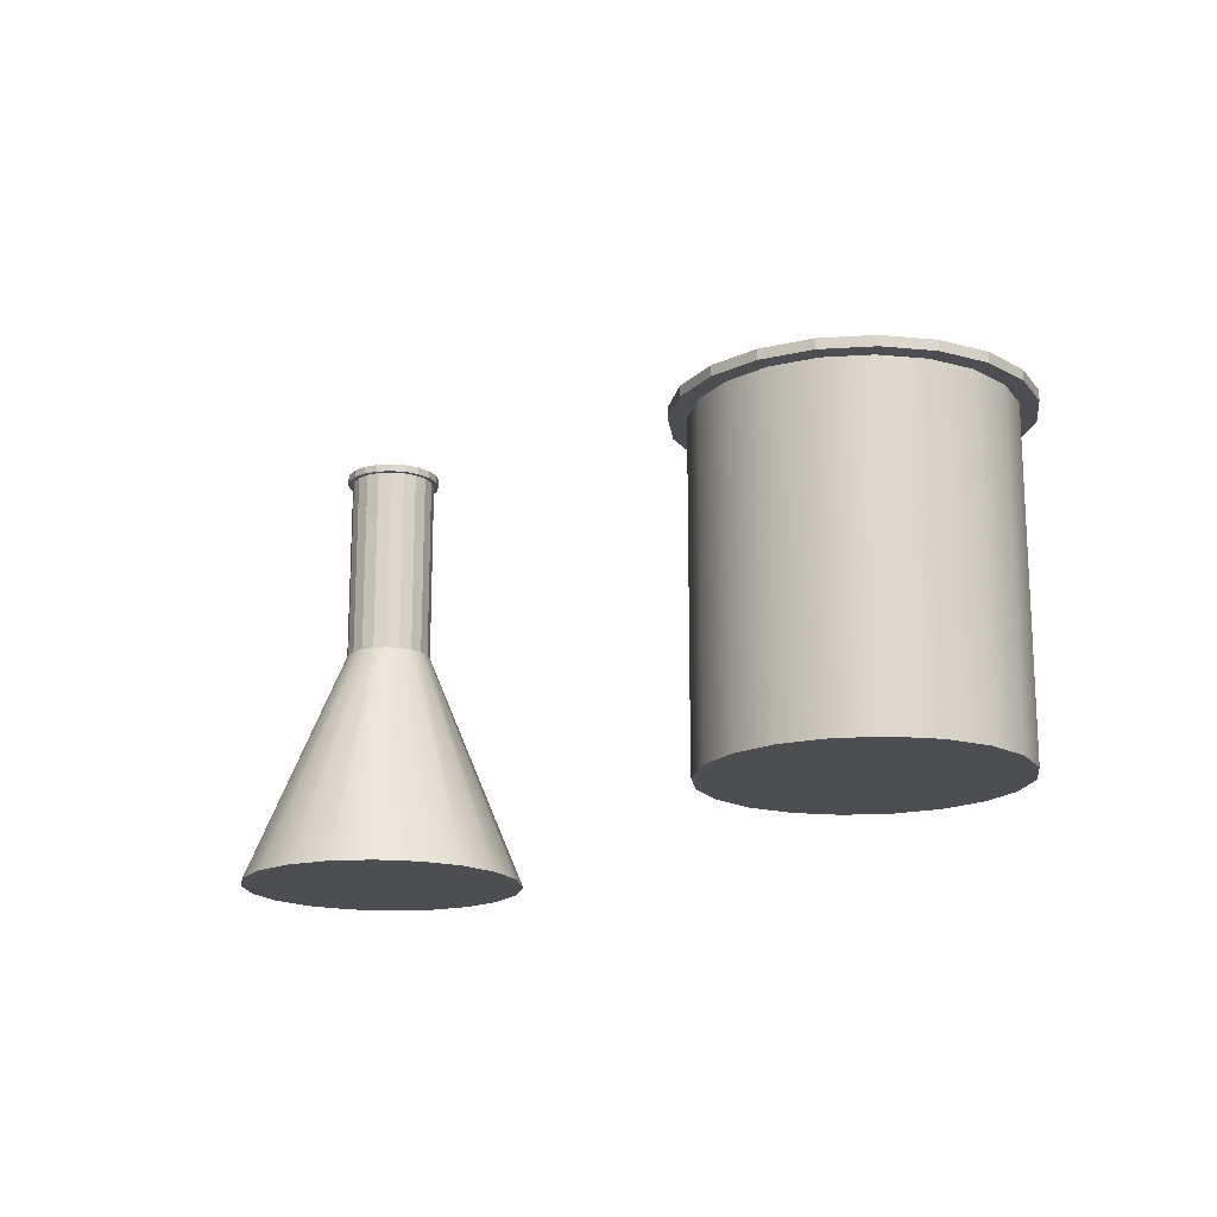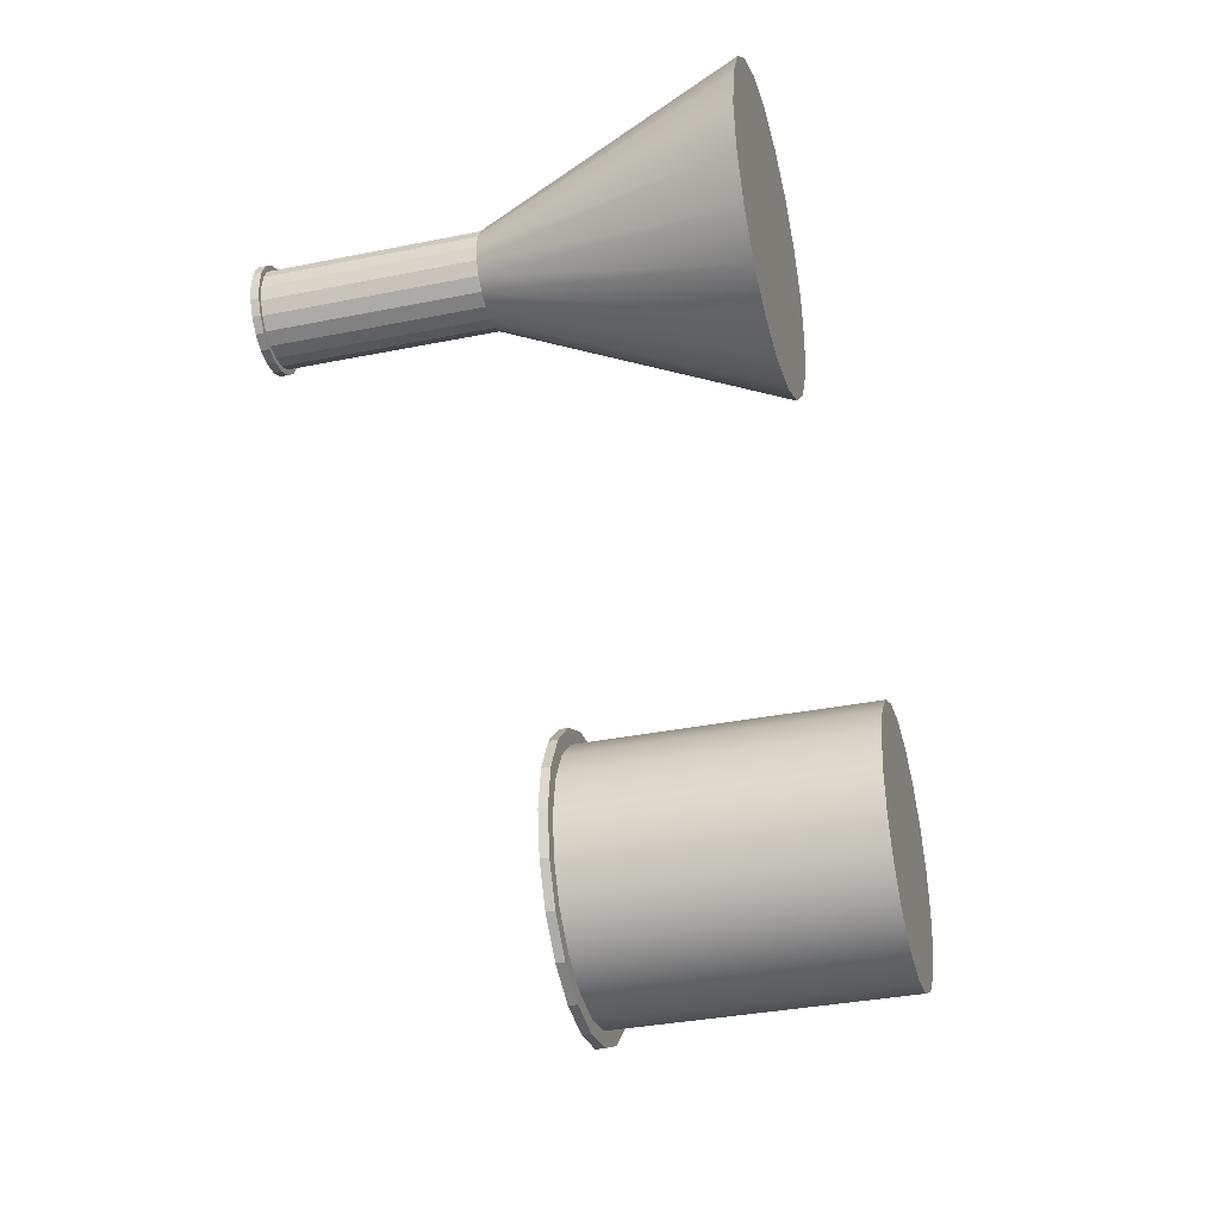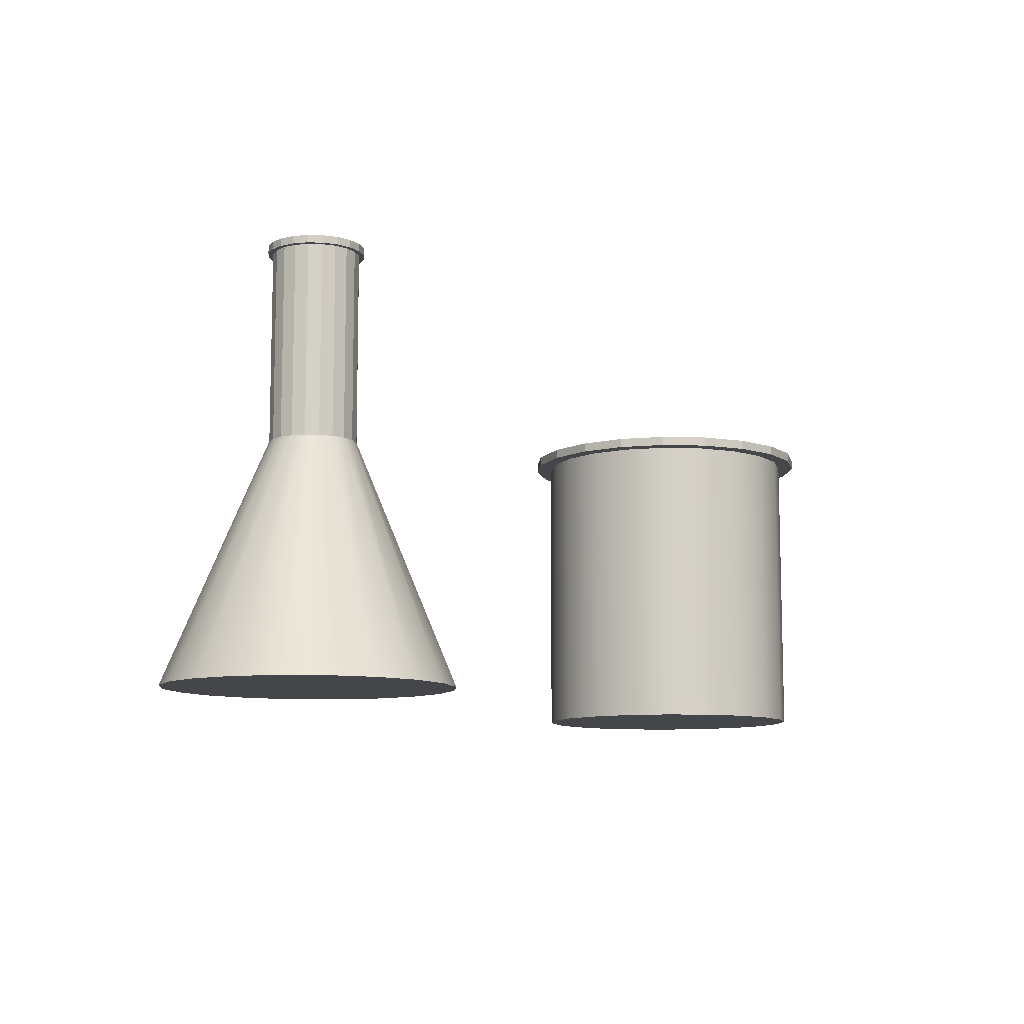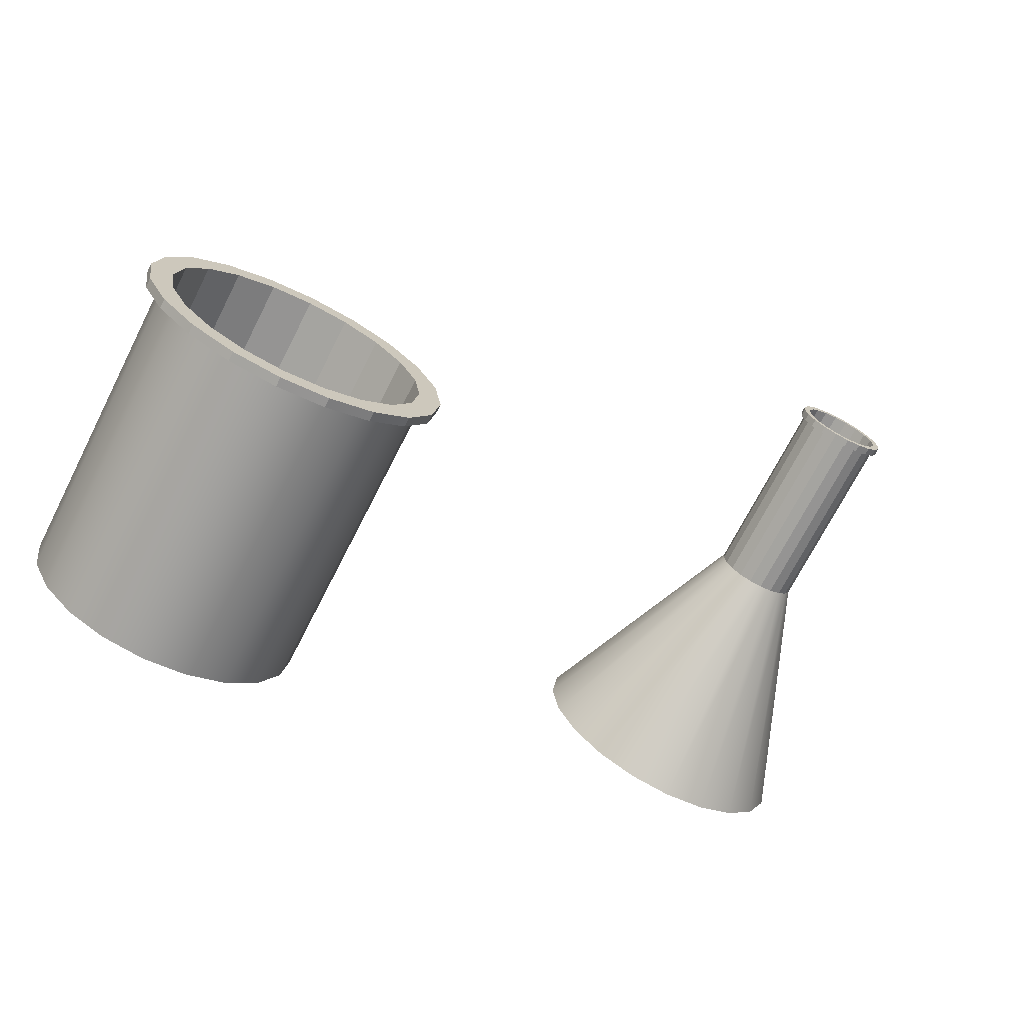
<metadata>
{"format":"obj","ext":"obj","renderer":"f3d","projection":"perspective","resolution":1024,"background":"white","views":[{"elev":-17.1,"azim":70.2,"up":"+Y"},{"elev":-35.3,"azim":-75.1,"up":"+Z"},{"elev":-9.8,"azim":-31.2,"up":"+Y"},{"elev":-70.8,"azim":153.0,"up":"+Z"}]}
</metadata>
<code>
g default
v -0.6136 1.969 -3.083
v -0.6374 1.969 -3.13
v -0.6745 1.969 -3.167
v -0.7211 1.969 -3.191
v -0.7729 1.969 -3.199
v -0.8246 1.969 -3.191
v -0.8713 1.969 -3.167
v -0.9083 1.969 -3.13
v -0.9321 1.969 -3.083
v -0.9403 1.969 -3.031
v -0.9321 1.969 -2.98
v -0.9083 1.969 -2.933
v -0.8713 1.969 -2.896
v -0.8246 1.969 -2.872
v -0.7729 1.969 -2.864
v -0.7211 1.969 -2.872
v -0.6745 1.969 -2.896
v -0.6374 1.969 -2.933
v -0.6136 1.969 -2.98
v -0.6054 1.969 -3.031
v -0.6136 2.339 -3.083
v -0.6374 2.339 -3.13
v -0.6745 2.339 -3.167
v -0.7211 2.339 -3.191
v -0.7729 2.339 -3.199
v -0.8246 2.339 -3.191
v -0.8713 2.339 -3.167
v -0.9083 2.339 -3.13
v -0.9321 2.339 -3.083
v -0.9403 2.339 -3.031
v -0.9321 2.339 -2.98
v -0.9083 2.339 -2.933
v -0.8713 2.339 -2.896
v -0.8246 2.339 -2.872
v -0.7729 2.339 -2.864
v -0.7211 2.339 -2.872
v -0.6745 2.339 -2.896
v -0.6374 2.339 -2.933
v -0.6136 2.339 -2.98
v -0.6054 2.339 -3.031
v -0.7729 1.969 -3.031
v -0.595 2.339 -3.089
v -0.6215 2.339 -3.141
v -0.6629 2.339 -3.183
v -0.7151 2.339 -3.209
v -0.7729 2.339 -3.218
v -0.8307 2.339 -3.209
v -0.8828 2.339 -3.183
v -0.9242 2.339 -3.141
v -0.9508 2.339 -3.089
v -0.9599 2.339 -3.031
v -0.9508 2.339 -2.974
v -0.9242 2.339 -2.921
v -0.8828 2.339 -2.88
v -0.8307 2.339 -2.853
v -0.7729 2.339 -2.844
v -0.7151 2.339 -2.853
v -0.6629 2.339 -2.88
v -0.6215 2.339 -2.921
v -0.595 2.339 -2.974
v -0.5858 2.339 -3.031
v -0.595 2.351 -3.089
v -0.6215 2.351 -3.141
v -0.6629 2.351 -3.183
v -0.7151 2.351 -3.209
v -0.7729 2.351 -3.218
v -0.8307 2.351 -3.209
v -0.8828 2.351 -3.183
v -0.9242 2.351 -3.141
v -0.9508 2.351 -3.089
v -0.9599 2.351 -3.031
v -0.9508 2.351 -2.974
v -0.9242 2.351 -2.921
v -0.8828 2.351 -2.88
v -0.8307 2.351 -2.853
v -0.7729 2.351 -2.844
v -0.7151 2.351 -2.853
v -0.6629 2.351 -2.88
v -0.6215 2.351 -2.921
v -0.595 2.351 -2.974
v -0.5858 2.351 -3.031
v -0.6217 2.351 -3.08
v -0.6443 2.351 -3.125
v -0.6794 2.351 -3.16
v -0.7237 2.351 -3.183
v -0.7729 2.351 -3.19
v -0.822 2.351 -3.183
v -0.8663 2.351 -3.16
v -0.9015 2.351 -3.125
v -0.9241 2.351 -3.08
v -0.9318 2.351 -3.031
v -0.9241 2.351 -2.982
v -0.9015 2.351 -2.938
v -0.8663 2.351 -2.903
v -0.822 2.351 -2.88
v -0.7729 2.351 -2.872
v -0.7237 2.351 -2.88
v -0.6794 2.351 -2.903
v -0.6443 2.351 -2.938
v -0.6217 2.351 -2.982
v -0.6139 2.351 -3.031
v -0.6217 1.981 -3.08
v -0.6443 1.981 -3.125
v -0.6794 1.981 -3.16
v -0.7237 1.981 -3.183
v -0.7729 1.981 -3.19
v -0.822 1.981 -3.183
v -0.8663 1.981 -3.16
v -0.9015 1.981 -3.125
v -0.9241 1.981 -3.08
v -0.9318 1.981 -3.031
v -0.9241 1.981 -2.982
v -0.9015 1.981 -2.938
v -0.8663 1.981 -2.903
v -0.822 1.981 -2.88
v -0.7729 1.981 -2.872
v -0.7237 1.981 -2.88
v -0.6794 1.981 -2.903
v -0.6443 1.981 -2.938
v -0.6217 1.981 -2.982
v -0.6139 1.981 -3.031
v -0.7451 1.981 -3.04
v -0.7492 1.981 -3.049
v -0.7557 1.981 -3.055
v -0.7638 1.981 -3.059
v -0.7729 1.981 -3.061
v -0.7819 1.981 -3.059
v -0.79 1.981 -3.055
v -0.7965 1.981 -3.049
v -0.8006 1.981 -3.04
v -0.8021 1.981 -3.031
v -0.8006 1.981 -3.022
v -0.7965 1.981 -3.014
v -0.79 1.981 -3.008
v -0.7819 1.981 -3.004
v -0.7729 1.981 -3.002
v -0.7638 1.981 -3.004
v -0.7557 1.981 -3.008
v -0.7492 1.981 -3.014
v -0.7451 1.981 -3.022
v -0.7437 1.981 -3.031
g pCylinder2
f 1 2 22 21
f 2 3 23 22
f 3 4 24 23
f 4 5 25 24
f 5 6 26 25
f 6 7 27 26
f 7 8 28 27
f 8 9 29 28
f 9 10 30 29
f 10 11 31 30
f 11 12 32 31
f 12 13 33 32
f 13 14 34 33
f 14 15 35 34
f 15 16 36 35
f 16 17 37 36
f 17 18 38 37
f 18 19 39 38
f 19 20 40 39
f 20 1 21 40
f 2 1 41
f 3 2 41
f 4 3 41
f 5 4 41
f 6 5 41
f 7 6 41
f 8 7 41
f 9 8 41
f 10 9 41
f 11 10 41
f 12 11 41
f 13 12 41
f 14 13 41
f 15 14 41
f 16 15 41
f 17 16 41
f 18 17 41
f 19 18 41
f 20 19 41
f 1 20 41
f 21 22 43 42
f 22 23 44 43
f 23 24 45 44
f 24 25 46 45
f 25 26 47 46
f 26 27 48 47
f 27 28 49 48
f 28 29 50 49
f 29 30 51 50
f 30 31 52 51
f 31 32 53 52
f 32 33 54 53
f 33 34 55 54
f 34 35 56 55
f 35 36 57 56
f 36 37 58 57
f 37 38 59 58
f 38 39 60 59
f 39 40 61 60
f 40 21 42 61
f 42 43 63 62
f 43 44 64 63
f 44 45 65 64
f 45 46 66 65
f 46 47 67 66
f 47 48 68 67
f 48 49 69 68
f 49 50 70 69
f 50 51 71 70
f 51 52 72 71
f 52 53 73 72
f 53 54 74 73
f 54 55 75 74
f 55 56 76 75
f 56 57 77 76
f 57 58 78 77
f 58 59 79 78
f 59 60 80 79
f 60 61 81 80
f 61 42 62 81
f 62 63 83 82
f 63 64 84 83
f 64 65 85 84
f 65 66 86 85
f 66 67 87 86
f 67 68 88 87
f 68 69 89 88
f 69 70 90 89
f 70 71 91 90
f 71 72 92 91
f 72 73 93 92
f 73 74 94 93
f 74 75 95 94
f 75 76 96 95
f 76 77 97 96
f 77 78 98 97
f 78 79 99 98
f 79 80 100 99
f 80 81 101 100
f 81 62 82 101
f 82 83 103 102
f 83 84 104 103
f 84 85 105 104
f 85 86 106 105
f 86 87 107 106
f 87 88 108 107
f 88 89 109 108
f 89 90 110 109
f 90 91 111 110
f 91 92 112 111
f 92 93 113 112
f 93 94 114 113
f 94 95 115 114
f 95 96 116 115
f 96 97 117 116
f 97 98 118 117
f 98 99 119 118
f 99 100 120 119
f 100 101 121 120
f 101 82 102 121
f 102 103 123 122
f 103 104 124 123
f 104 105 125 124
f 105 106 126 125
f 106 107 127 126
f 107 108 128 127
f 108 109 129 128
f 109 110 130 129
f 110 111 131 130
f 111 112 132 131
f 112 113 133 132
f 113 114 134 133
f 114 115 135 134
f 115 116 136 135
f 116 117 137 136
f 117 118 138 137
f 118 119 139 138
f 119 120 140 139
f 120 121 141 140
f 121 102 122 141
f 123 124 125 126 127 128 129 130 131 132 133 134 135 136 137 138 139 140 141 122
g default
v -1.322 1.968 -2.79
v -1.346 1.968 -2.837
v -1.384 1.968 -2.874
v -1.43 1.968 -2.898
v -1.483 1.968 -2.906
v -1.535 1.968 -2.898
v -1.581 1.968 -2.874
v -1.619 1.968 -2.837
v -1.643 1.968 -2.79
v -1.651 1.968 -2.738
v -1.643 1.968 -2.686
v -1.619 1.968 -2.639
v -1.581 1.968 -2.601
v -1.535 1.968 -2.578
v -1.483 1.968 -2.569
v -1.43 1.968 -2.578
v -1.384 1.968 -2.601
v -1.346 1.968 -2.639
v -1.322 1.968 -2.686
v -1.314 1.968 -2.738
v -1.434 2.251 -2.753
v -1.441 2.251 -2.768
v -1.453 2.251 -2.779
v -1.467 2.251 -2.786
v -1.483 2.251 -2.788
v -1.498 2.251 -2.786
v -1.512 2.251 -2.779
v -1.524 2.251 -2.768
v -1.531 2.251 -2.753
v -1.533 2.251 -2.738
v -1.531 2.251 -2.722
v -1.524 2.251 -2.708
v -1.512 2.251 -2.697
v -1.498 2.251 -2.689
v -1.483 2.251 -2.687
v -1.467 2.251 -2.689
v -1.453 2.251 -2.697
v -1.441 2.251 -2.708
v -1.434 2.251 -2.722
v -1.432 2.251 -2.738
v -1.483 1.968 -2.738
v -1.434 2.476 -2.753
v -1.441 2.476 -2.768
v -1.453 2.476 -2.779
v -1.467 2.476 -2.786
v -1.483 2.476 -2.788
v -1.498 2.476 -2.786
v -1.512 2.476 -2.779
v -1.524 2.476 -2.768
v -1.531 2.476 -2.753
v -1.533 2.476 -2.738
v -1.531 2.476 -2.722
v -1.524 2.476 -2.708
v -1.512 2.476 -2.697
v -1.498 2.476 -2.689
v -1.483 2.476 -2.687
v -1.467 2.476 -2.689
v -1.453 2.476 -2.697
v -1.441 2.476 -2.708
v -1.434 2.476 -2.722
v -1.432 2.476 -2.738
v -1.429 2.476 -2.755
v -1.437 2.476 -2.771
v -1.449 2.476 -2.783
v -1.465 2.476 -2.791
v -1.483 2.476 -2.794
v -1.5 2.476 -2.791
v -1.516 2.476 -2.783
v -1.528 2.476 -2.771
v -1.536 2.476 -2.755
v -1.539 2.476 -2.738
v -1.536 2.476 -2.72
v -1.528 2.476 -2.705
v -1.516 2.476 -2.692
v -1.5 2.476 -2.684
v -1.483 2.476 -2.681
v -1.465 2.476 -2.684
v -1.449 2.476 -2.692
v -1.437 2.476 -2.705
v -1.429 2.476 -2.72
v -1.426 2.476 -2.738
v -1.429 2.485 -2.755
v -1.437 2.485 -2.771
v -1.449 2.485 -2.783
v -1.465 2.485 -2.791
v -1.483 2.485 -2.794
v -1.5 2.485 -2.791
v -1.516 2.485 -2.783
v -1.528 2.485 -2.771
v -1.536 2.485 -2.755
v -1.539 2.485 -2.738
v -1.536 2.485 -2.72
v -1.528 2.485 -2.705
v -1.516 2.485 -2.692
v -1.5 2.485 -2.684
v -1.483 2.485 -2.681
v -1.465 2.485 -2.684
v -1.449 2.485 -2.692
v -1.437 2.485 -2.705
v -1.429 2.485 -2.72
v -1.426 2.485 -2.738
v -1.437 2.485 -2.753
v -1.444 2.485 -2.766
v -1.454 2.485 -2.776
v -1.468 2.485 -2.783
v -1.483 2.485 -2.786
v -1.497 2.485 -2.783
v -1.511 2.485 -2.776
v -1.521 2.485 -2.766
v -1.528 2.485 -2.753
v -1.53 2.485 -2.738
v -1.528 2.485 -2.723
v -1.521 2.485 -2.71
v -1.511 2.485 -2.699
v -1.497 2.485 -2.692
v -1.483 2.485 -2.69
v -1.468 2.485 -2.692
v -1.454 2.485 -2.699
v -1.444 2.485 -2.71
v -1.437 2.485 -2.723
v -1.435 2.485 -2.738
v -1.435 2.485 -2.753
v -1.442 2.485 -2.767
v -1.453 2.485 -2.778
v -1.467 2.485 -2.786
v -1.483 2.485 -2.788
v -1.498 2.485 -2.786
v -1.512 2.485 -2.778
v -1.523 2.485 -2.767
v -1.53 2.485 -2.753
v -1.533 2.485 -2.738
v -1.53 2.485 -2.722
v -1.523 2.485 -2.708
v -1.512 2.485 -2.697
v -1.498 2.485 -2.69
v -1.483 2.485 -2.687
v -1.467 2.485 -2.69
v -1.453 2.485 -2.697
v -1.442 2.485 -2.708
v -1.435 2.485 -2.722
v -1.432 2.485 -2.738
v -1.435 2.255 -2.753
v -1.442 2.255 -2.767
v -1.453 2.255 -2.778
v -1.467 2.255 -2.786
v -1.483 2.255 -2.788
v -1.498 2.255 -2.786
v -1.512 2.255 -2.778
v -1.523 2.255 -2.767
v -1.53 2.255 -2.753
v -1.533 2.255 -2.738
v -1.53 2.255 -2.722
v -1.523 2.255 -2.708
v -1.512 2.255 -2.697
v -1.498 2.255 -2.69
v -1.483 2.255 -2.687
v -1.467 2.255 -2.69
v -1.453 2.255 -2.697
v -1.442 2.255 -2.708
v -1.435 2.255 -2.722
v -1.432 2.255 -2.738
v -1.471 2.255 -2.741
v -1.473 2.255 -2.745
v -1.476 2.255 -2.747
v -1.479 2.255 -2.749
v -1.483 2.255 -2.749
v -1.486 2.255 -2.749
v -1.489 2.255 -2.747
v -1.492 2.255 -2.745
v -1.494 2.255 -2.741
v -1.494 2.255 -2.738
v -1.494 2.255 -2.734
v -1.492 2.255 -2.731
v -1.489 2.255 -2.728
v -1.486 2.255 -2.727
v -1.483 2.255 -2.726
v -1.479 2.255 -2.727
v -1.476 2.255 -2.728
v -1.473 2.255 -2.731
v -1.471 2.255 -2.734
v -1.471 2.255 -2.738
g pCylinder1
f 142 143 163 162
f 143 144 164 163
f 144 145 165 164
f 145 146 166 165
f 146 147 167 166
f 147 148 168 167
f 148 149 169 168
f 149 150 170 169
f 150 151 171 170
f 151 152 172 171
f 152 153 173 172
f 153 154 174 173
f 154 155 175 174
f 155 156 176 175
f 156 157 177 176
f 157 158 178 177
f 158 159 179 178
f 159 160 180 179
f 160 161 181 180
f 161 142 162 181
f 143 142 182
f 144 143 182
f 145 144 182
f 146 145 182
f 147 146 182
f 148 147 182
f 149 148 182
f 150 149 182
f 151 150 182
f 152 151 182
f 153 152 182
f 154 153 182
f 155 154 182
f 156 155 182
f 157 156 182
f 158 157 182
f 159 158 182
f 160 159 182
f 161 160 182
f 142 161 182
f 162 163 184 183
f 163 164 185 184
f 164 165 186 185
f 165 166 187 186
f 166 167 188 187
f 167 168 189 188
f 168 169 190 189
f 169 170 191 190
f 170 171 192 191
f 171 172 193 192
f 172 173 194 193
f 173 174 195 194
f 174 175 196 195
f 175 176 197 196
f 176 177 198 197
f 177 178 199 198
f 178 179 200 199
f 179 180 201 200
f 180 181 202 201
f 181 162 183 202
f 183 184 204 203
f 184 185 205 204
f 185 186 206 205
f 186 187 207 206
f 187 188 208 207
f 188 189 209 208
f 189 190 210 209
f 190 191 211 210
f 191 192 212 211
f 192 193 213 212
f 193 194 214 213
f 194 195 215 214
f 195 196 216 215
f 196 197 217 216
f 197 198 218 217
f 198 199 219 218
f 199 200 220 219
f 200 201 221 220
f 201 202 222 221
f 202 183 203 222
f 203 204 224 223
f 204 205 225 224
f 205 206 226 225
f 206 207 227 226
f 207 208 228 227
f 208 209 229 228
f 209 210 230 229
f 210 211 231 230
f 211 212 232 231
f 212 213 233 232
f 213 214 234 233
f 214 215 235 234
f 215 216 236 235
f 216 217 237 236
f 217 218 238 237
f 218 219 239 238
f 219 220 240 239
f 220 221 241 240
f 221 222 242 241
f 222 203 223 242
f 223 224 244 243
f 224 225 245 244
f 225 226 246 245
f 226 227 247 246
f 227 228 248 247
f 228 229 249 248
f 229 230 250 249
f 230 231 251 250
f 231 232 252 251
f 232 233 253 252
f 233 234 254 253
f 234 235 255 254
f 235 236 256 255
f 236 237 257 256
f 237 238 258 257
f 238 239 259 258
f 239 240 260 259
f 240 241 261 260
f 241 242 262 261
f 242 223 243 262
f 243 244 264 263
f 244 245 265 264
f 245 246 266 265
f 246 247 267 266
f 247 248 268 267
f 248 249 269 268
f 249 250 270 269
f 250 251 271 270
f 251 252 272 271
f 252 253 273 272
f 253 254 274 273
f 254 255 275 274
f 255 256 276 275
f 256 257 277 276
f 257 258 278 277
f 258 259 279 278
f 259 260 280 279
f 260 261 281 280
f 261 262 282 281
f 262 243 263 282
f 263 264 284 283
f 264 265 285 284
f 265 266 286 285
f 266 267 287 286
f 267 268 288 287
f 268 269 289 288
f 269 270 290 289
f 270 271 291 290
f 271 272 292 291
f 272 273 293 292
f 273 274 294 293
f 274 275 295 294
f 275 276 296 295
f 276 277 297 296
f 277 278 298 297
f 278 279 299 298
f 279 280 300 299
f 280 281 301 300
f 281 282 302 301
f 282 263 283 302
f 283 284 304 303
f 284 285 305 304
f 285 286 306 305
f 286 287 307 306
f 287 288 308 307
f 288 289 309 308
f 289 290 310 309
f 290 291 311 310
f 291 292 312 311
f 292 293 313 312
f 293 294 314 313
f 294 295 315 314
f 295 296 316 315
f 296 297 317 316
f 297 298 318 317
f 298 299 319 318
f 299 300 320 319
f 300 301 321 320
f 301 302 322 321
f 302 283 303 322
f 304 305 306 307 308 309 310 311 312 313 314 315 316 317 318 319 320 321 322 303

</code>
